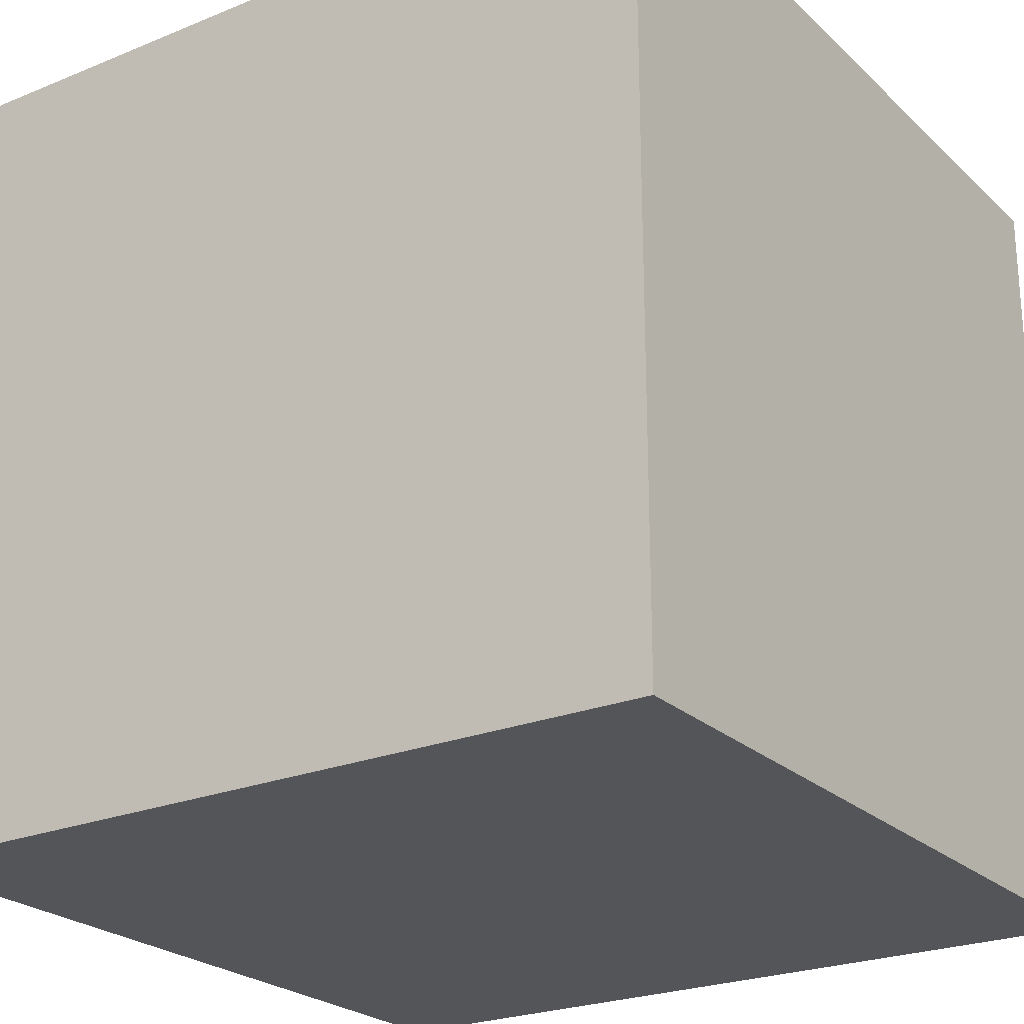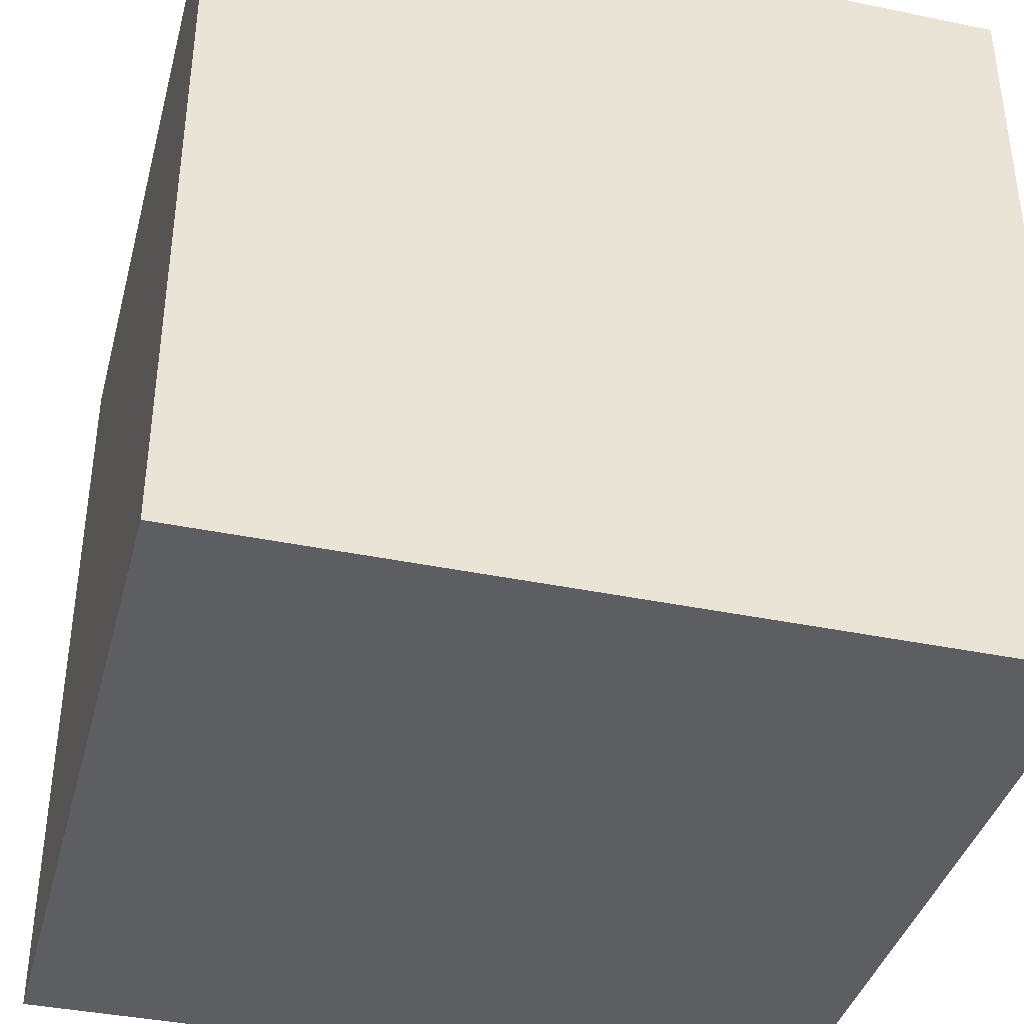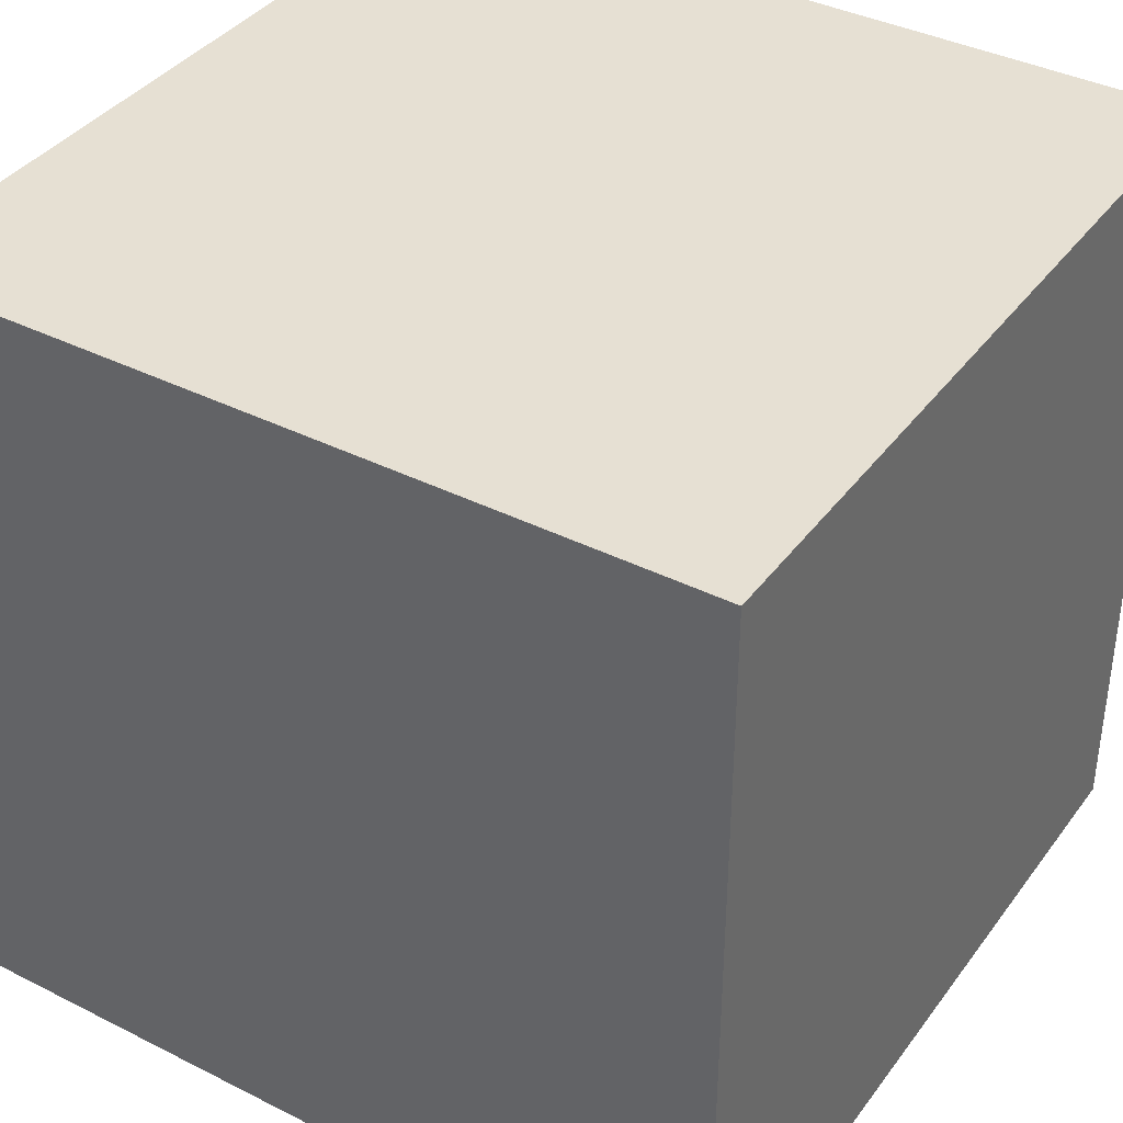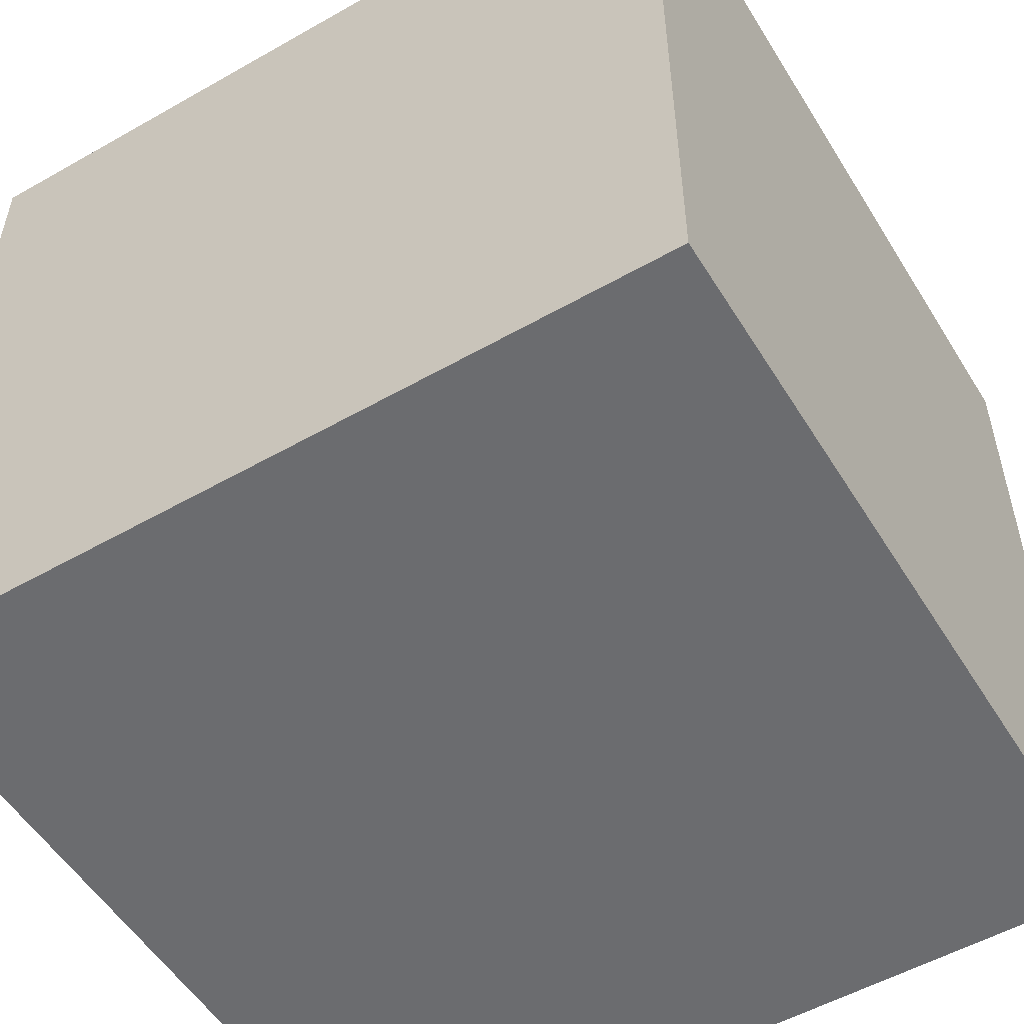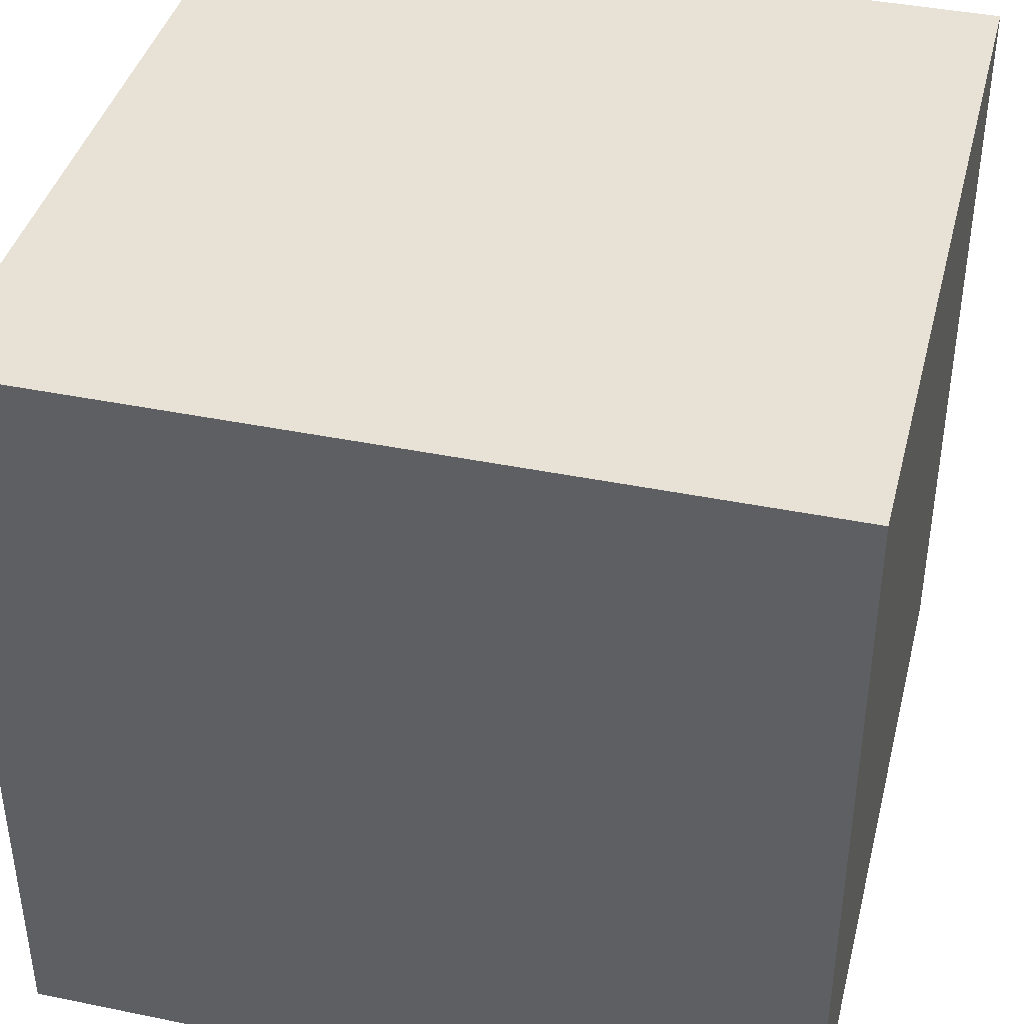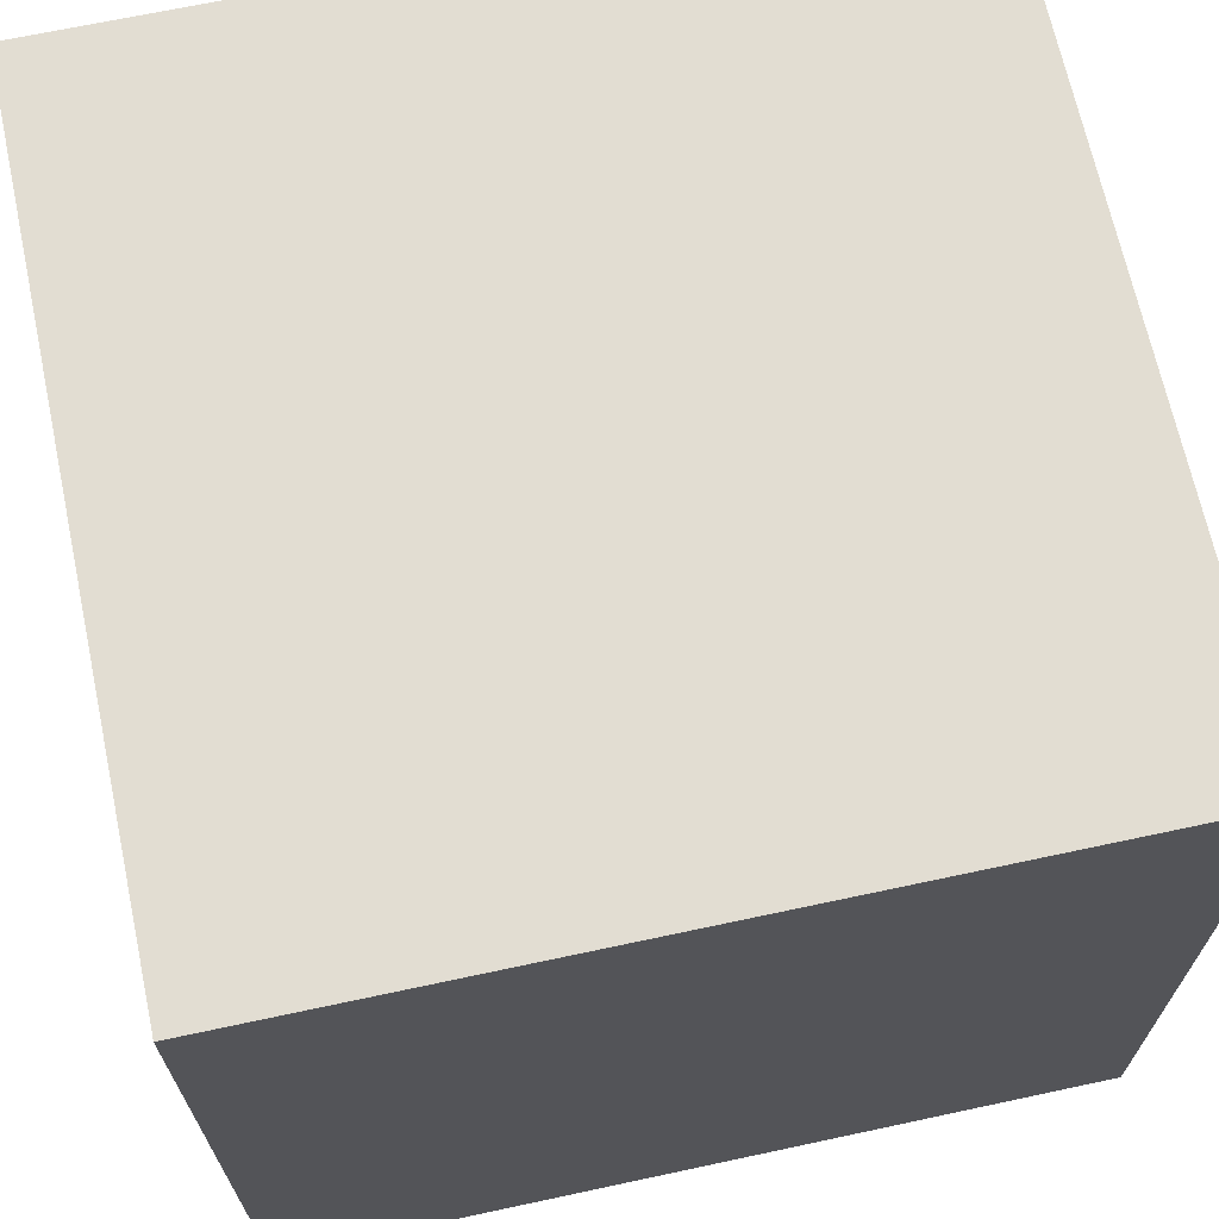
<metadata>
{"format":"obj","ext":"obj","renderer":"f3d","projection":"perspective","resolution":1024,"background":"white","views":[{"elev":-24.1,"azim":-145.9,"up":"+Y"},{"elev":-38.8,"azim":165.4,"up":"+Z"},{"elev":38.5,"azim":-147.6,"up":"+Z"},{"elev":-53.7,"azim":-58.8,"up":"+Y"},{"elev":40.5,"azim":-165.9,"up":"+Z"},{"elev":68.1,"azim":-102.1,"up":"+Y"}]}
</metadata>
<code>
v -0.8 -0.8 -0.8
v -0.8 -0.8 0.8
v -0.8 0.8 0.8
v -0.8 0.8 -0.8
v 0.8 0.8 -0.8
v 0.8 0.8 0.8
v 0.8 -0.8 0.8
v 0.8 -0.8 -0.8
f 1 2 4
f 4 2 3
f 8 1 5
f 5 1 4
f 4 3 5
f 5 3 6
f 5 6 8
f 8 6 7
f 2 7 3
f 3 7 6
f 8 7 1
f 1 7 2

</code>
